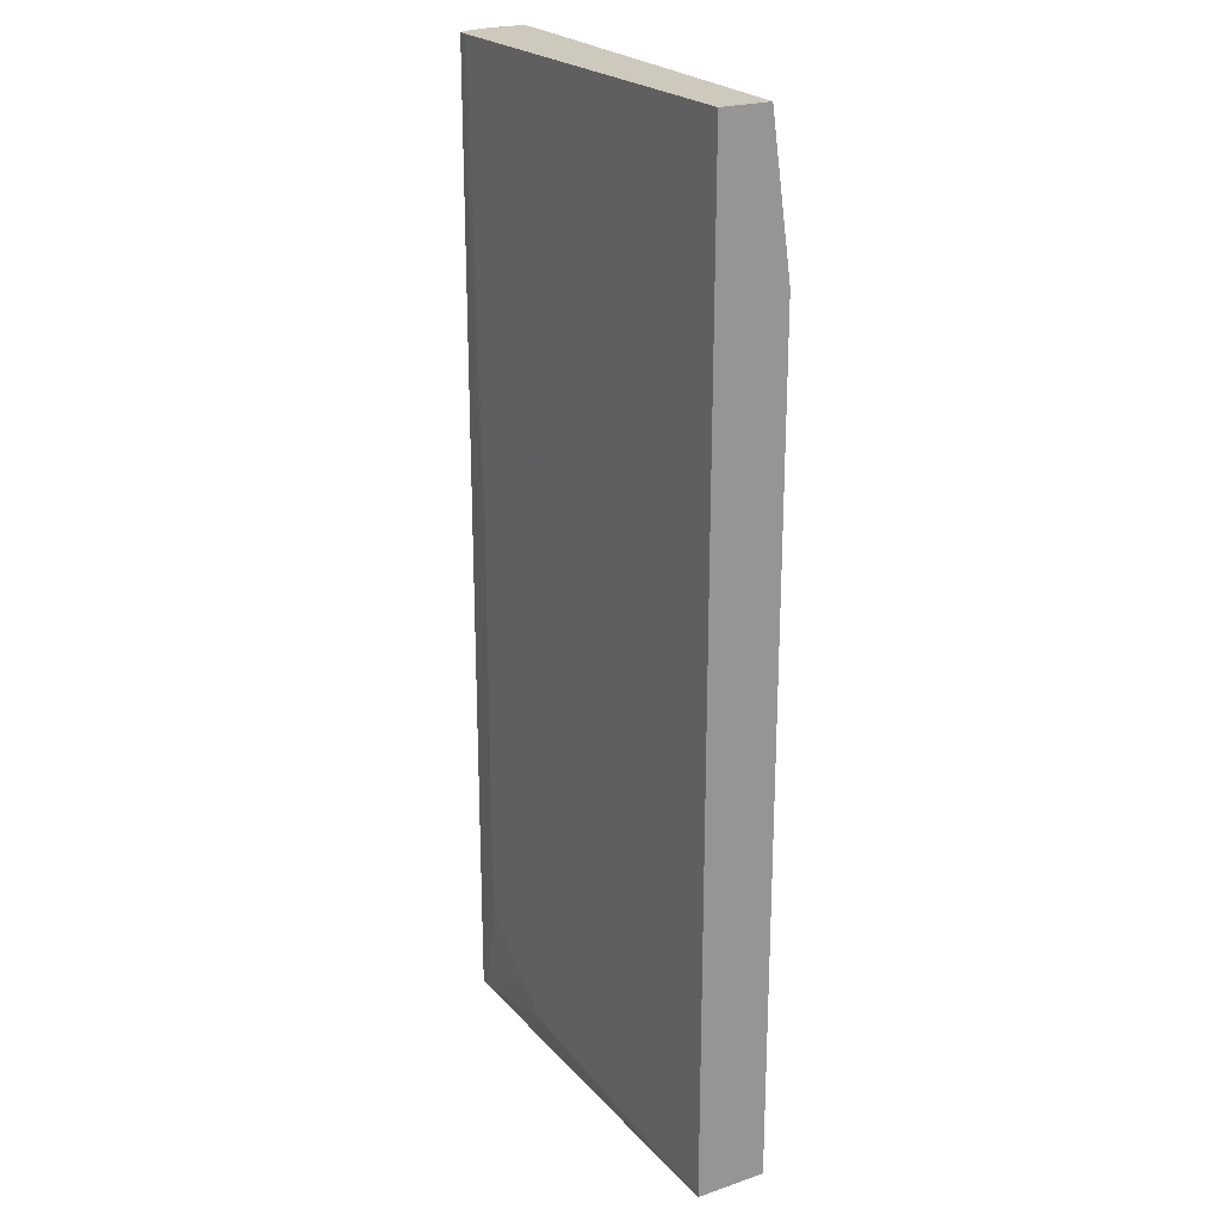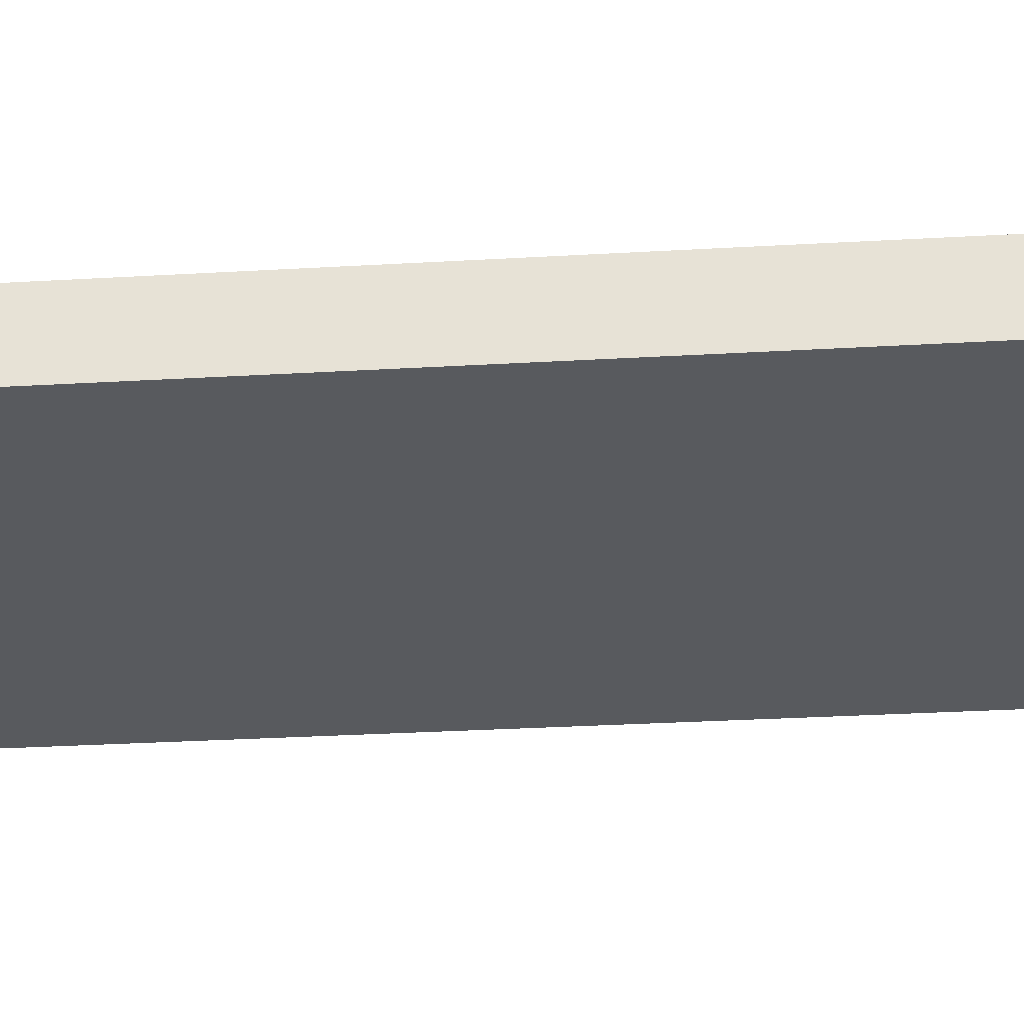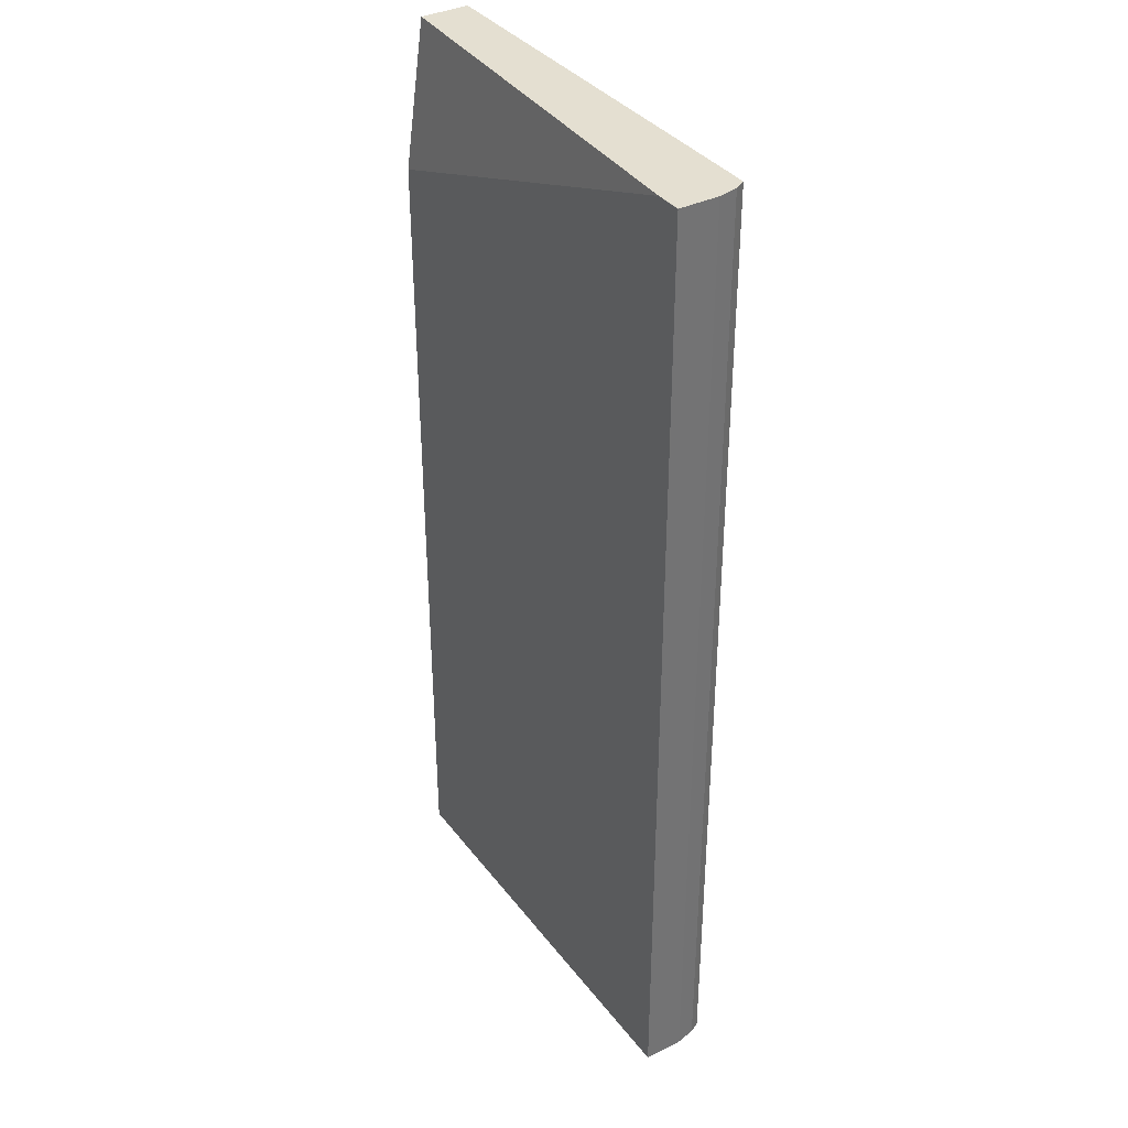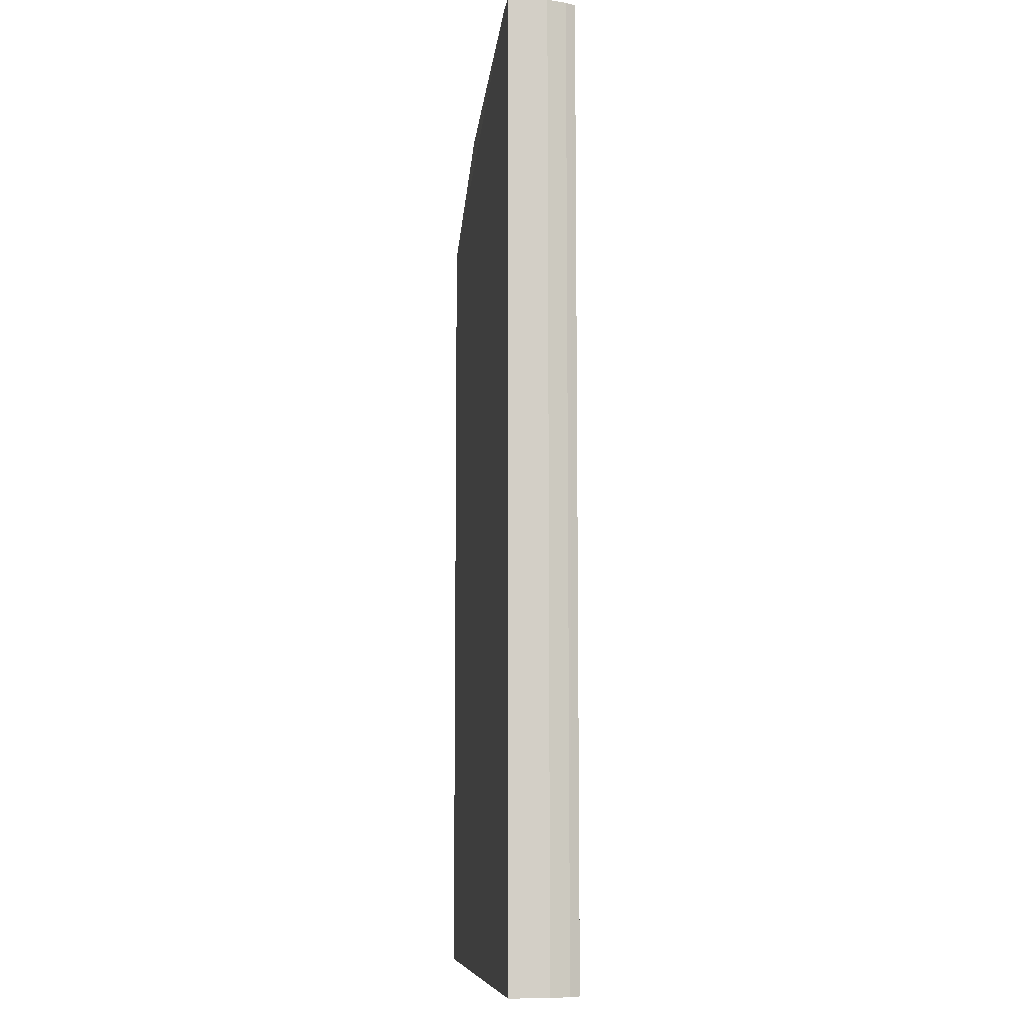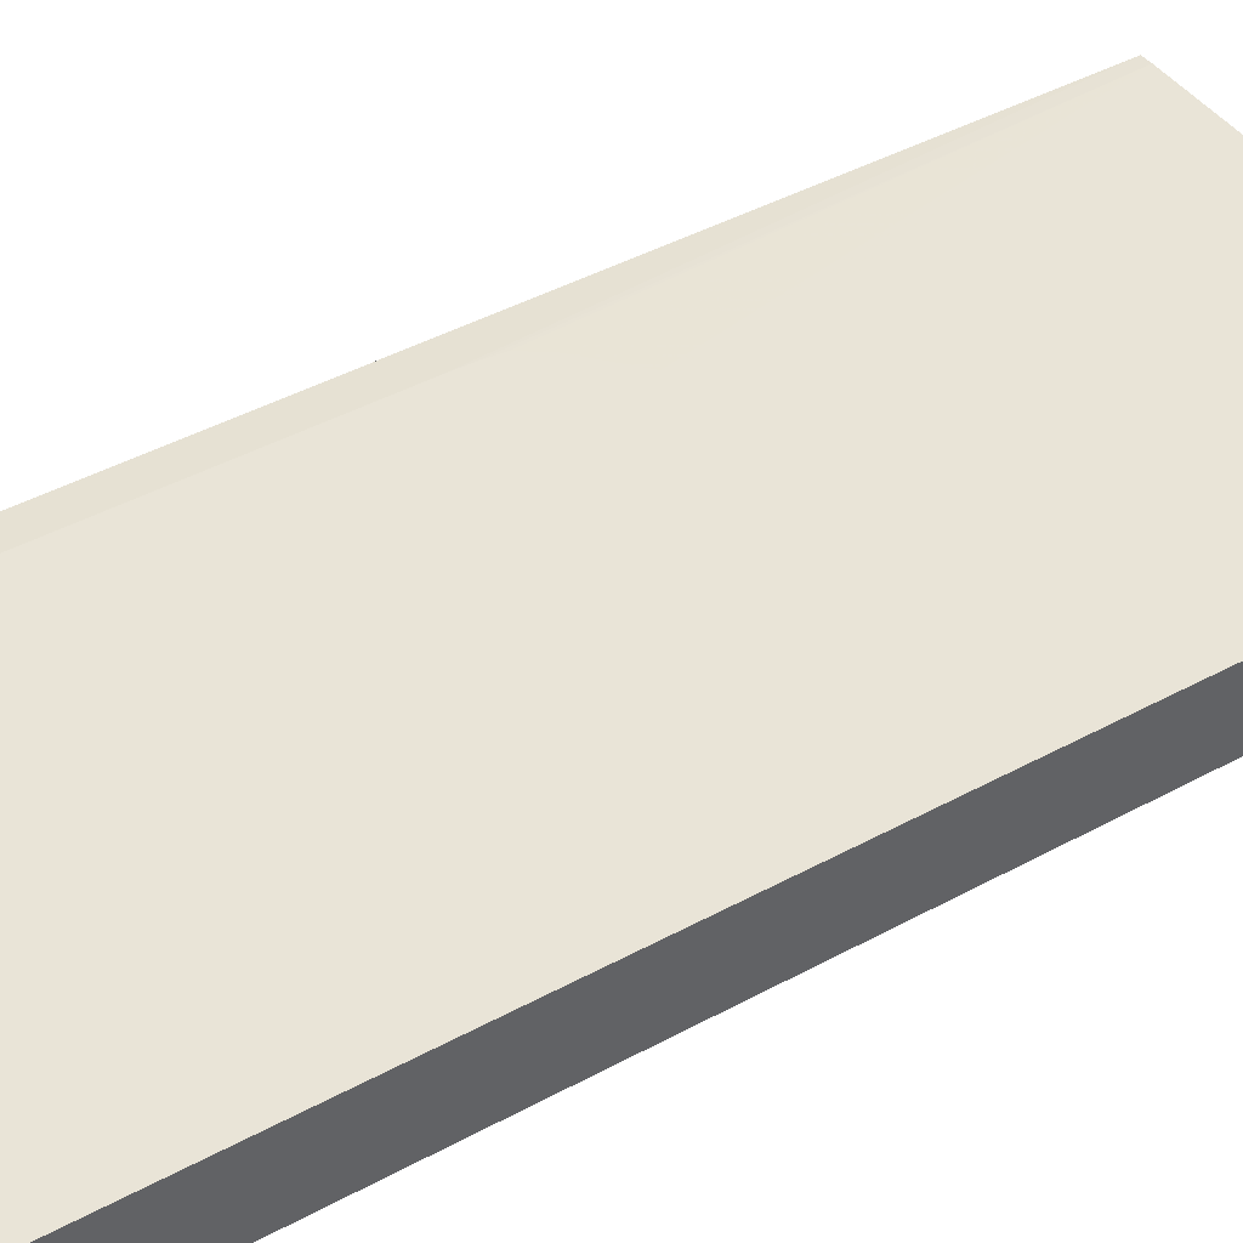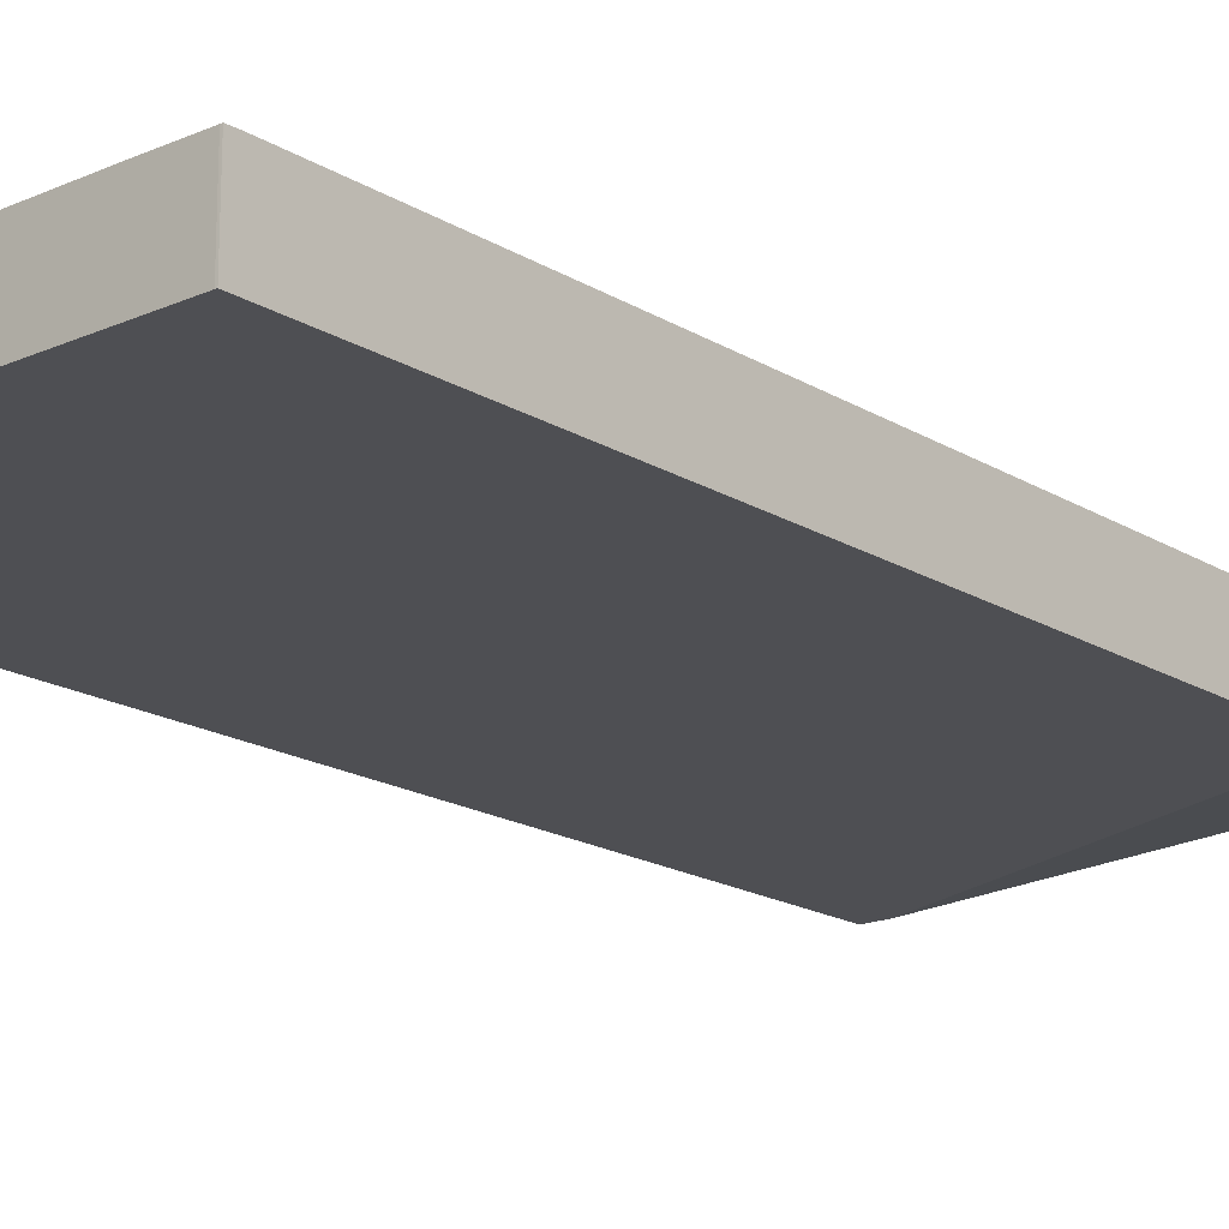
<metadata>
{"format":"obj","ext":"obj","renderer":"f3d","projection":"perspective","resolution":1024,"background":"white","views":[{"elev":22.6,"azim":59.9,"up":"+Y"},{"elev":-30.8,"azim":94.8,"up":"+Z"},{"elev":36.6,"azim":-122.6,"up":"+Y"},{"elev":-8.3,"azim":-98.4,"up":"+Y"},{"elev":43.0,"azim":57.1,"up":"+Z"},{"elev":-18.1,"azim":40.6,"up":"+Z"}]}
</metadata>
<code>
v -0.3533 -0.1148 0.1647
v -0.2956 -0.1148 0.1647
v -0.3533 -0.1148 0.1787
v -0.3533 0.2304 0.1647
v -0.1995 -0.1148 0.1648
v -0.2001 -0.1148 0.1648
v -0.2956 0.1788 0.1647
v -0.3517 -0.1148 0.1856
v -0.3533 0.2305 0.1787
v -0.3533 0.2305 0.1648
v -0.3445 0.2305 0.1647
v -0.1995 -0.1148 0.1894
v -0.1995 0.1788 0.1648
v -0.2001 -0.1148 0.1894
v -0.3443 0.2305 0.1647
v -0.3498 -0.1148 0.1893
v -0.3504 0.2305 0.188
v -0.3517 0.2305 0.1856
v -0.2176 -0.1148 0.1896
v -0.1995 -0.1108 0.1896
v -0.2001 -0.1114 0.1896
v -0.207 -0.1139 0.1896
v -0.1995 0.2305 0.1722
v -0.3461 -0.1148 0.1894
v -0.3379 -0.07869 0.19
v -0.3384 -0.07217 0.19
v -0.3388 -0.06568 0.19
v -0.339 -0.05906 0.19
v -0.3498 0.2305 0.1893
v -0.2699 -0.1148 0.1896
v -0.2956 -0.1072 0.19
v -0.1995 0.1114 0.1896
v -0.1995 0.2305 0.1894
v -0.346 -0.1148 0.1894
v -0.331 -0.08579 0.19
v -0.339 0.05901 0.19
v -0.346 0.2305 0.1894
v -0.276 -0.1148 0.1896
v -0.3032 -0.1065 0.19
v -0.2956 0.1071 0.19
v -0.3163 -0.09884 0.19
v -0.324 -0.09265 0.19
v -0.3388 0.06601 0.19
v -0.3381 0.07291 0.19
v -0.3333 0.0799 0.19
v -0.3321 0.08105 0.19
v -0.3182 0.09342 0.19
v -0.3113 0.09897 0.19
v -0.3043 0.1031 0.19
v -0.2973 0.1067 0.19
f 1 2 6
f 1 6 14
f 1 14 19
f 1 19 30
f 1 30 34
f 1 34 24
f 1 24 16
f 1 16 8
f 1 8 3
f 1 3 9
f 1 9 10
f 1 10 4
f 1 4 11
f 1 11 15
f 1 15 7
f 1 7 2
f 2 5 6
f 2 7 13
f 2 13 5
f 3 8 18
f 3 18 9
f 4 10 11
f 5 12 6
f 5 13 23
f 5 23 33
f 5 33 32
f 5 32 20
f 5 20 12
f 6 12 14
f 7 15 13
f 8 16 17
f 8 17 18
f 9 18 17
f 9 17 29
f 9 29 37
f 9 37 33
f 9 33 23
f 9 23 15
f 9 15 11
f 9 11 10
f 12 19 14
f 12 20 21
f 12 21 22
f 12 22 19
f 13 15 23
f 16 24 25
f 16 25 26
f 16 26 27
f 16 27 28
f 16 28 36
f 16 36 29
f 16 29 17
f 19 22 31
f 19 31 30
f 20 31 21
f 20 32 40
f 20 40 31
f 21 31 22
f 24 34 25
f 25 35 42
f 25 42 41
f 25 41 39
f 25 39 31
f 25 31 40
f 25 40 50
f 25 50 49
f 25 49 48
f 25 48 47
f 25 47 46
f 25 46 45
f 25 45 44
f 25 44 43
f 25 43 36
f 25 36 28
f 25 28 27
f 25 27 26
f 25 34 35
f 29 36 37
f 30 31 38
f 30 38 34
f 31 39 34
f 31 34 38
f 32 33 40
f 33 37 40
f 34 39 41
f 34 41 42
f 34 42 35
f 36 43 37
f 37 43 44
f 37 44 45
f 37 45 46
f 37 46 47
f 37 47 48
f 37 48 49
f 37 49 50
f 37 50 40

</code>
